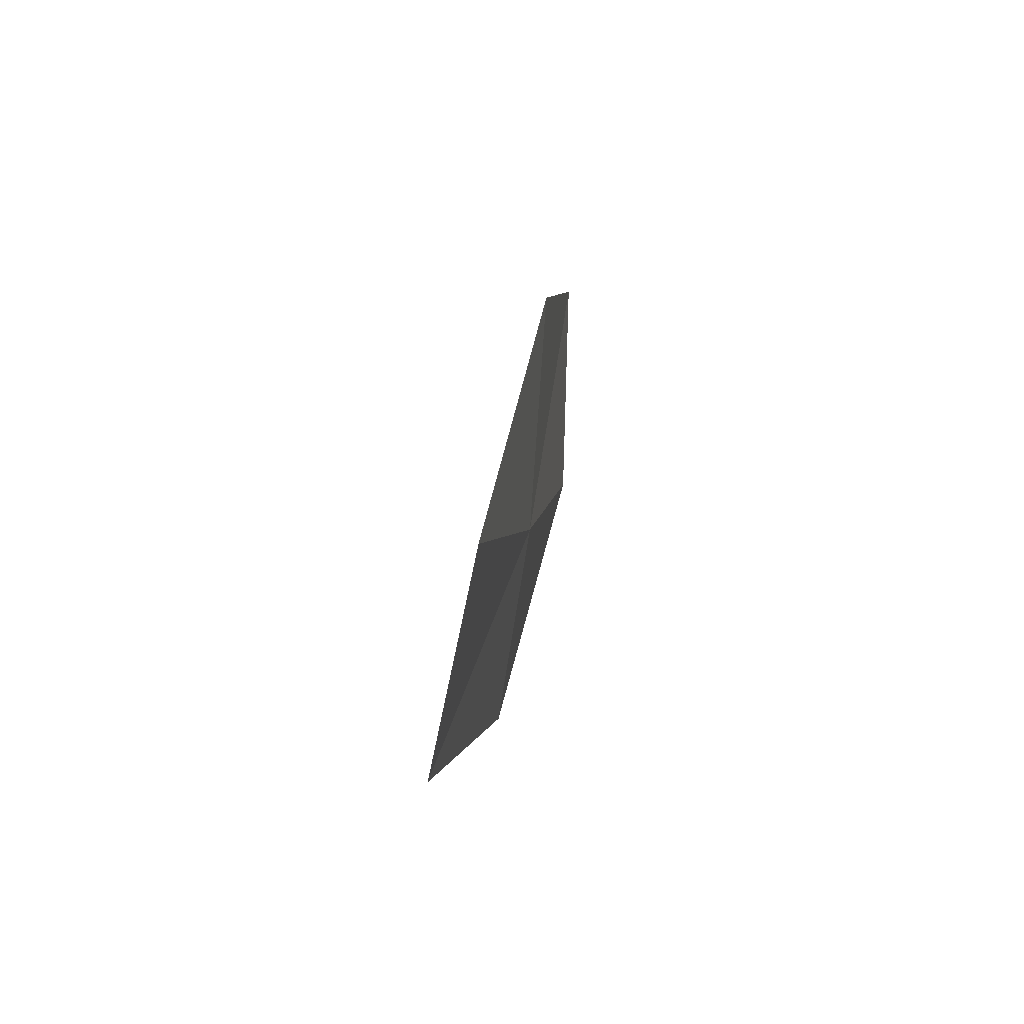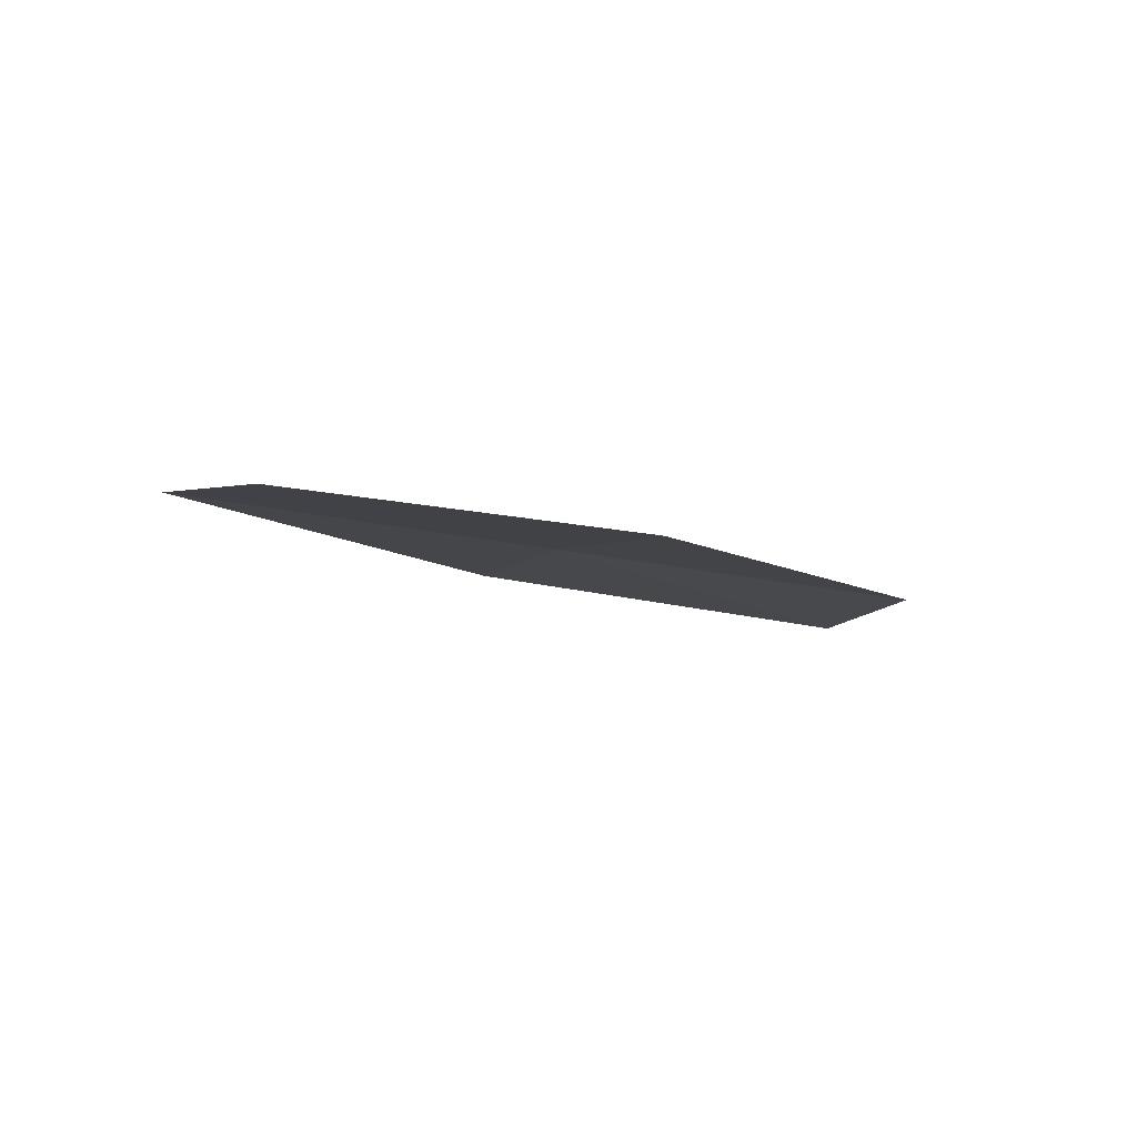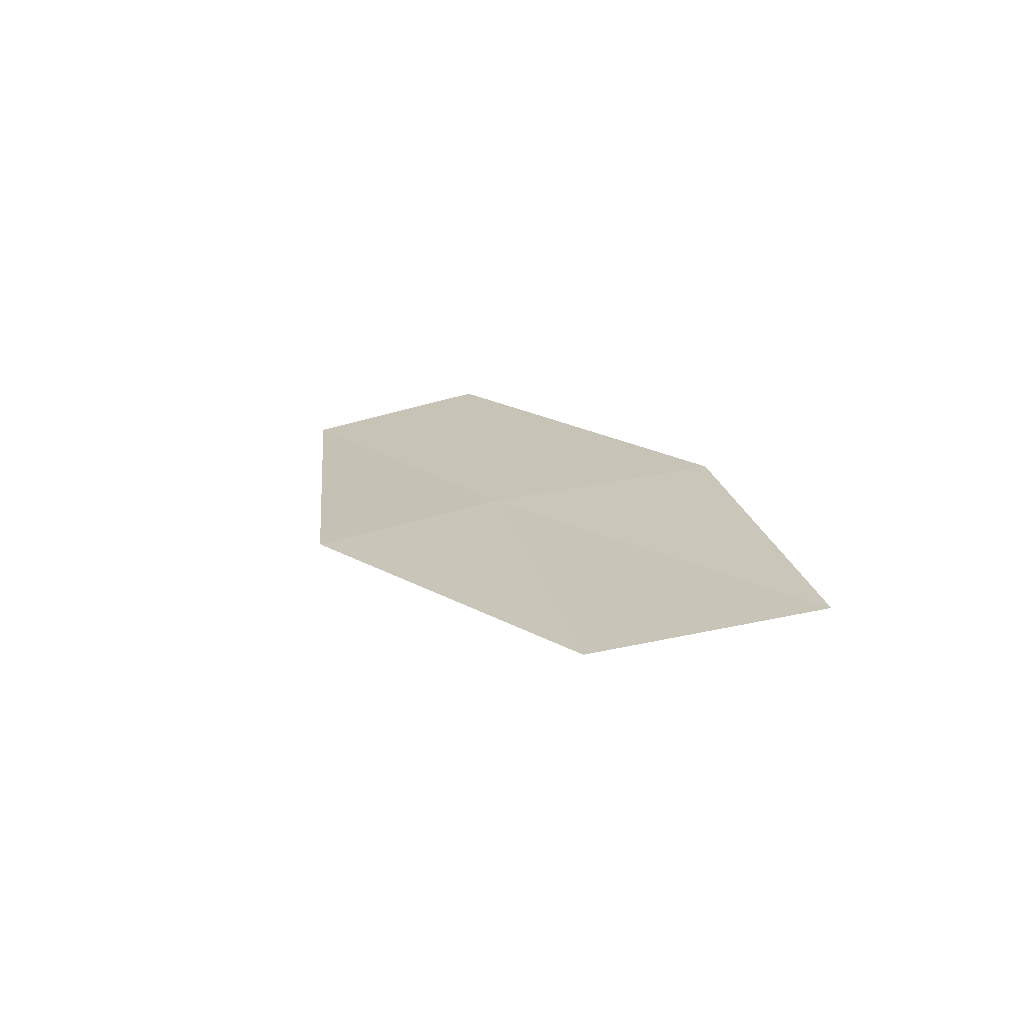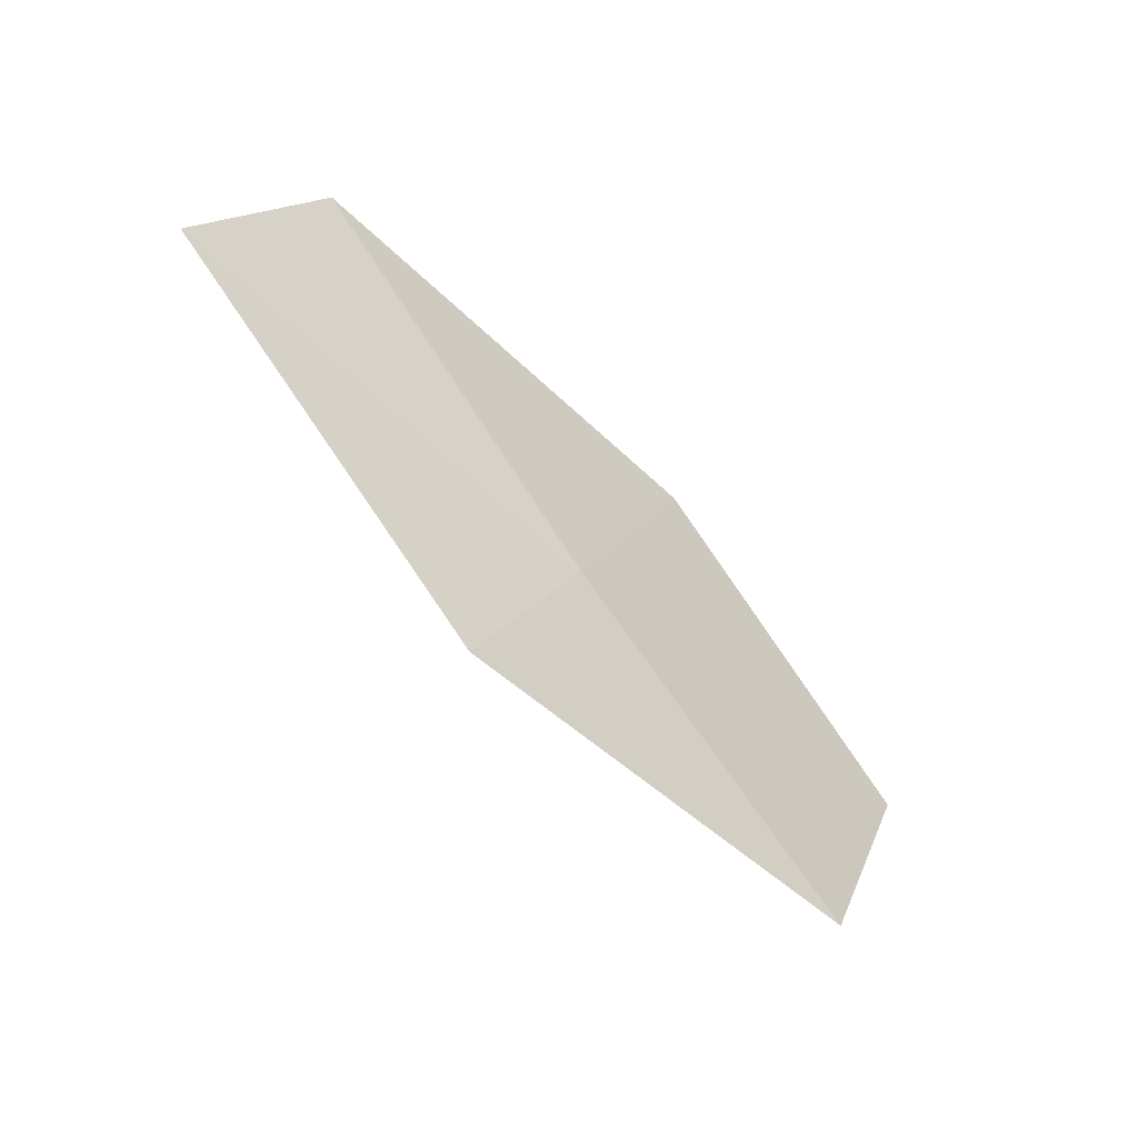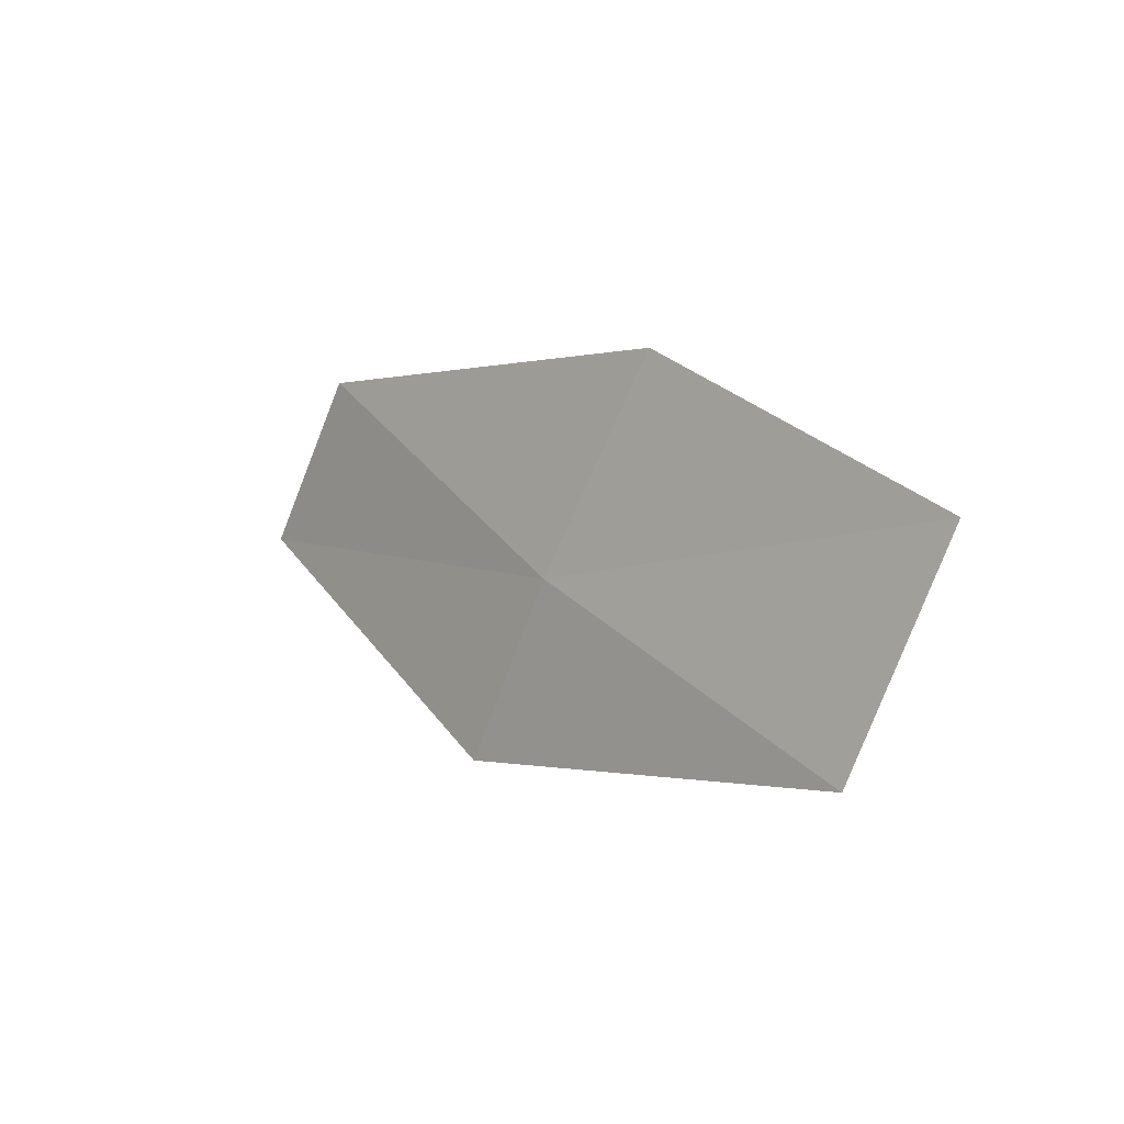
<metadata>
{"format":"obj","ext":"obj","renderer":"f3d","projection":"perspective","resolution":1024,"background":"white","views":[{"elev":39.3,"azim":-92.9,"up":"+Y"},{"elev":3.5,"azim":120.5,"up":"+Z"},{"elev":29.3,"azim":46.1,"up":"+Z"},{"elev":-43.0,"azim":-56.4,"up":"+Y"},{"elev":-10.3,"azim":36.4,"up":"+Y"}]}
</metadata>
<code>
v -13.18 -18.86 9.814
v -14.98 -17.43 9.461
v -15.7 -18.26 9.189
v -13.81 -19.77 9.597
v -12.4 -17.76 9.948
v -11.23 -20.09 10.17
v -10.56 -18.91 10.23
f 1 3 2
f 1 4 3
f 1 2 5
f 1 6 4
f 1 5 7
f 1 7 6

</code>
